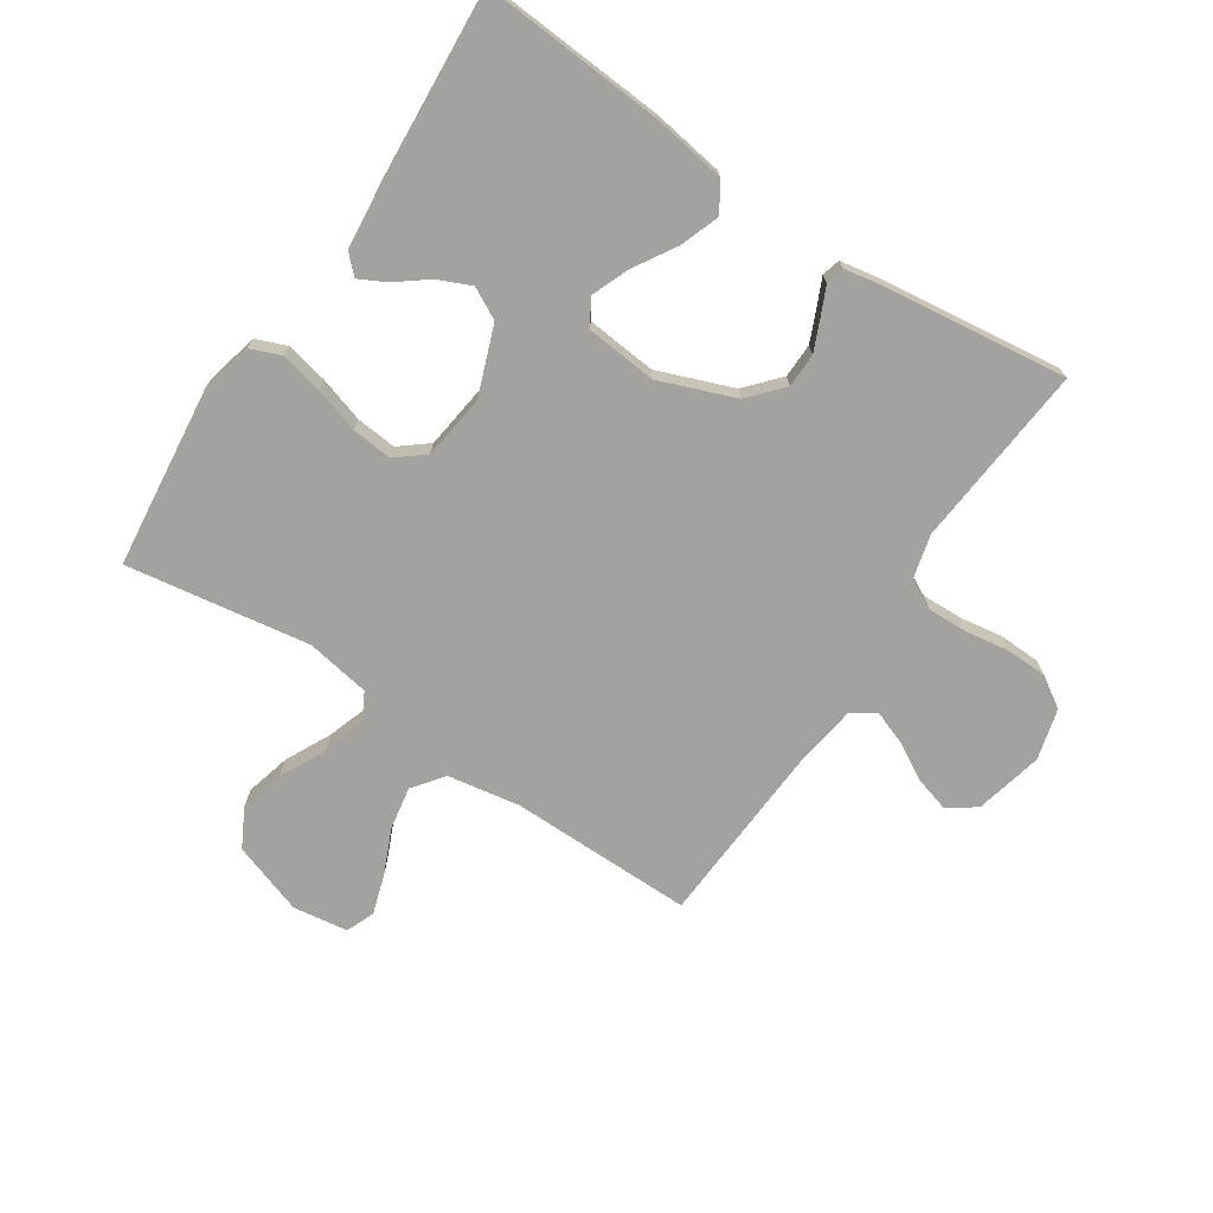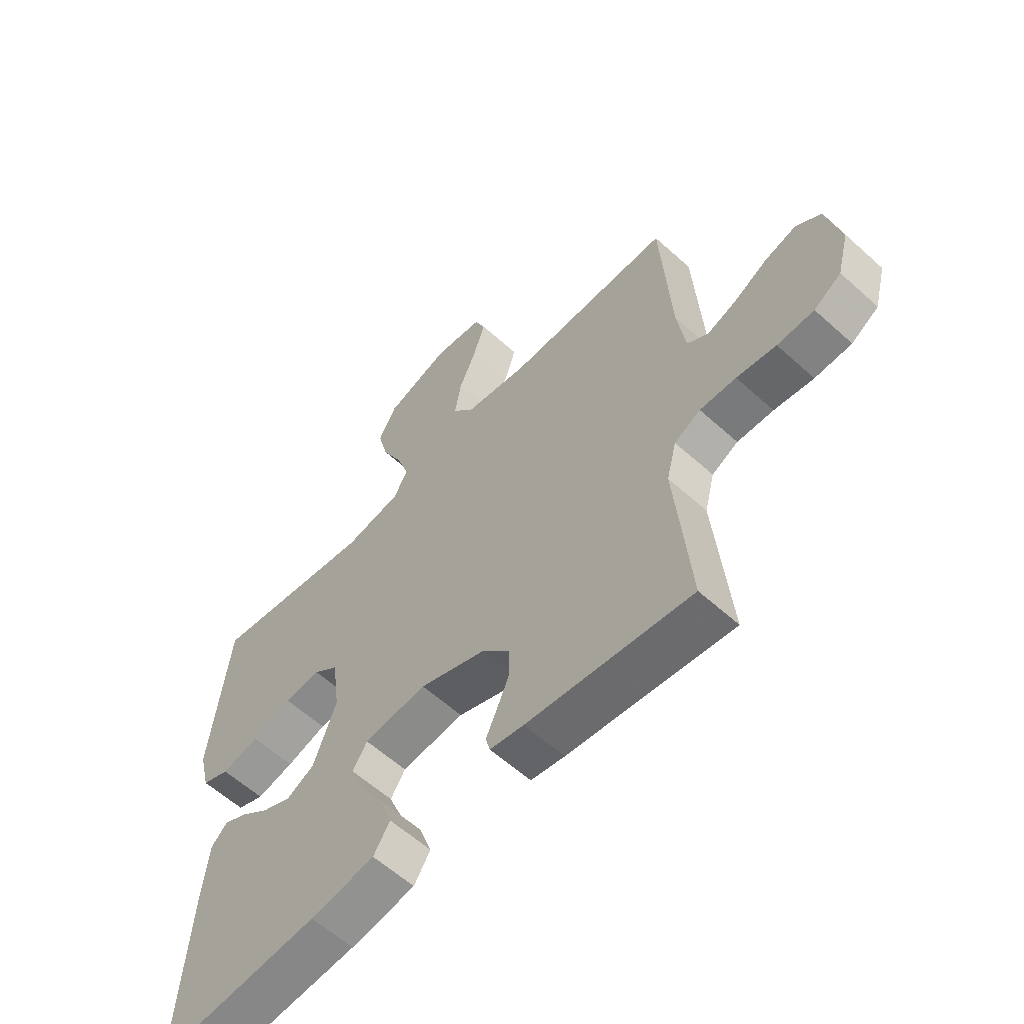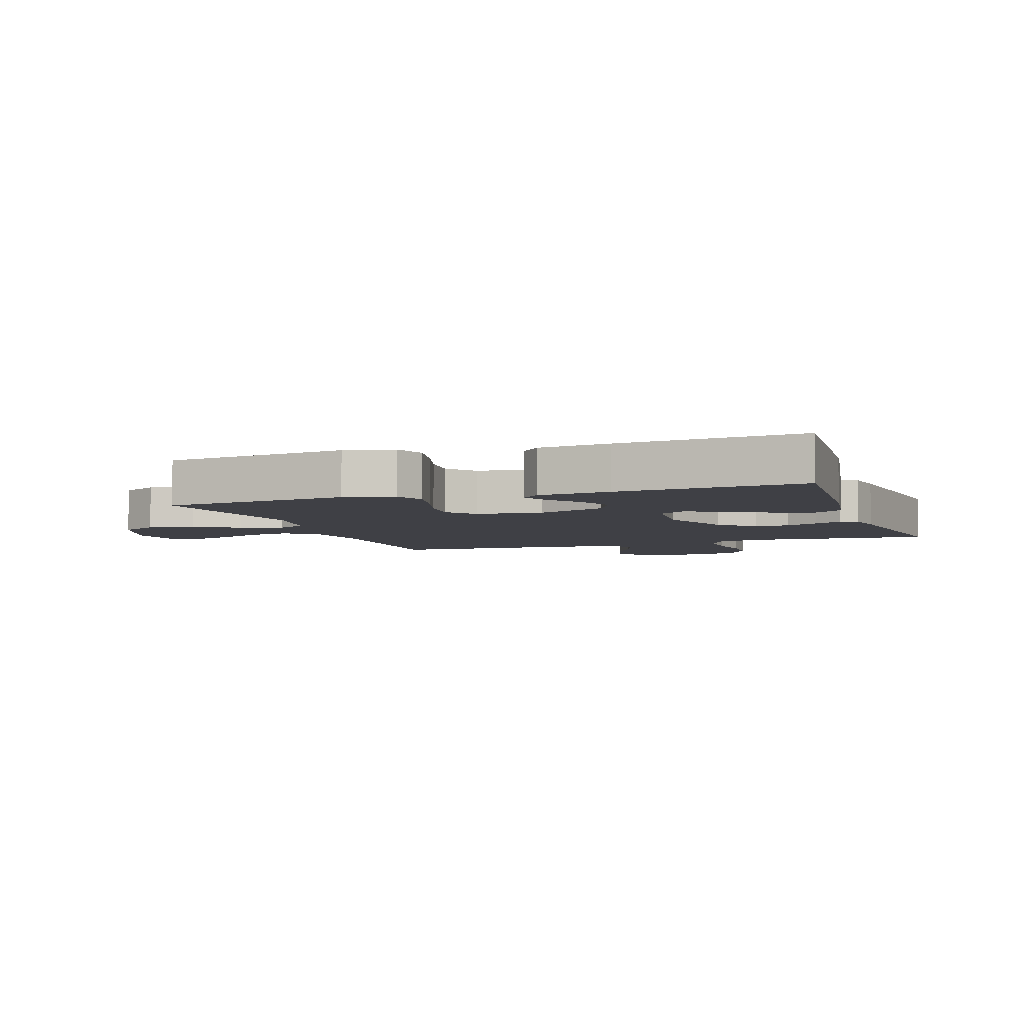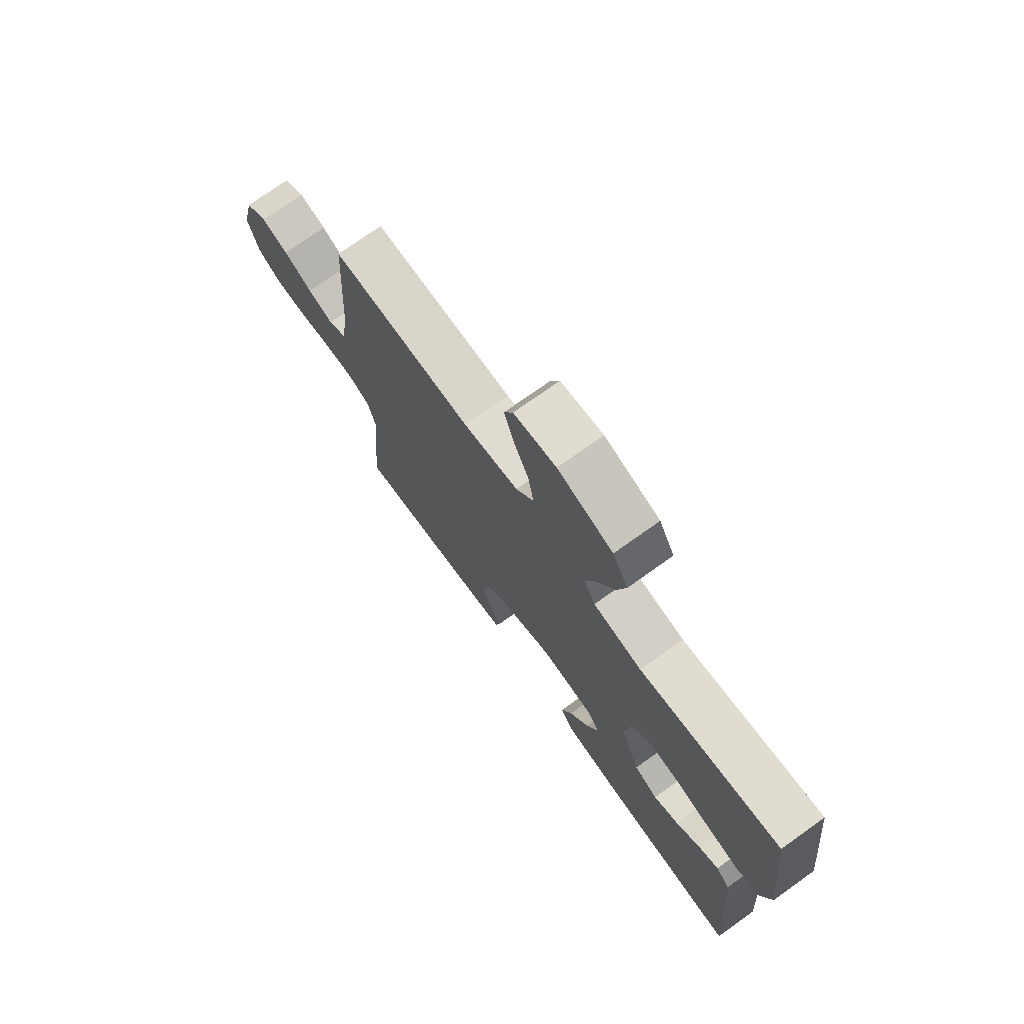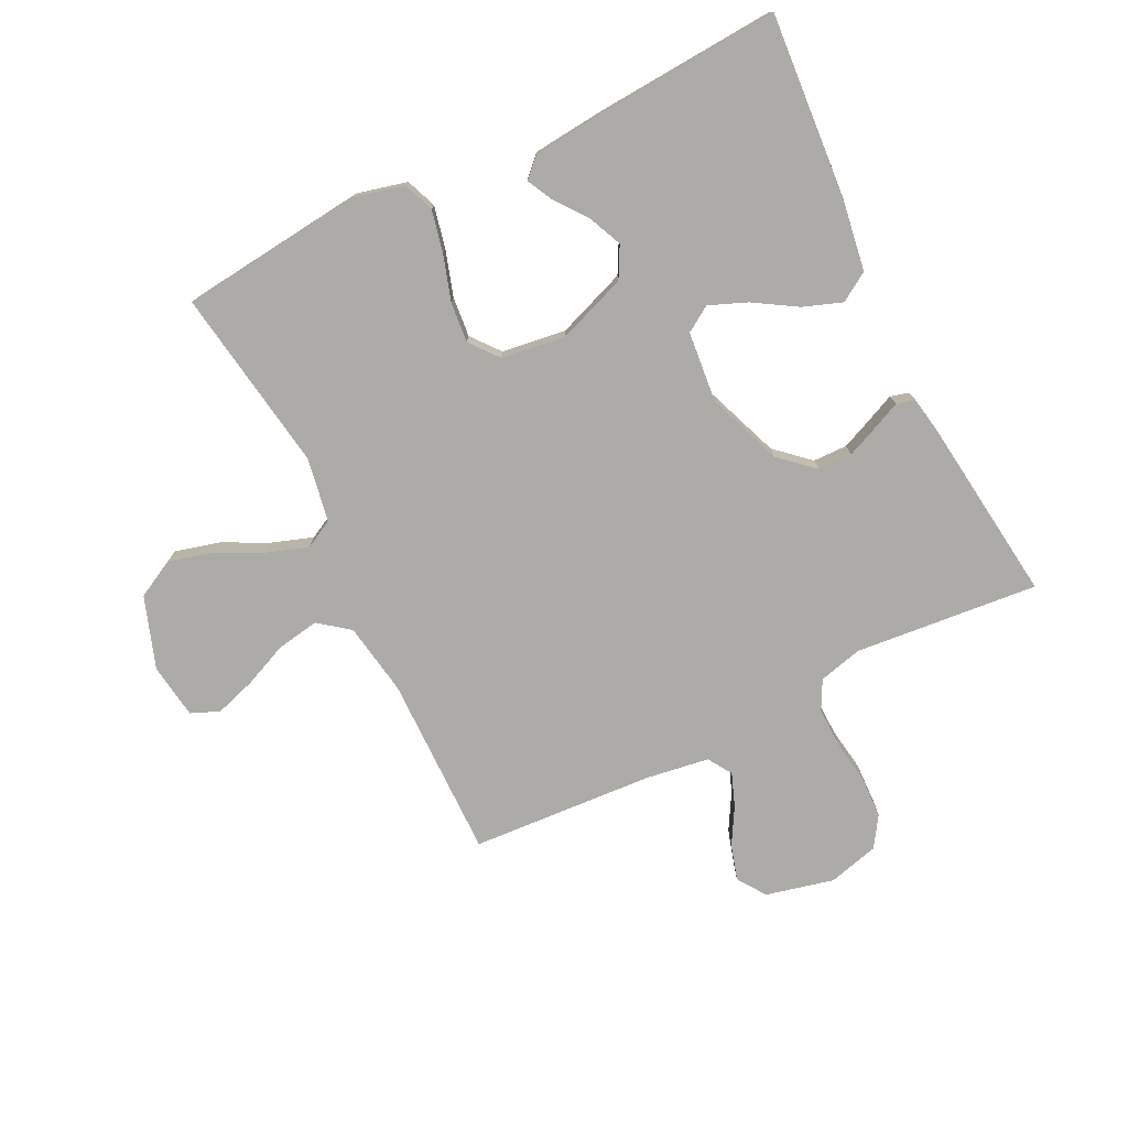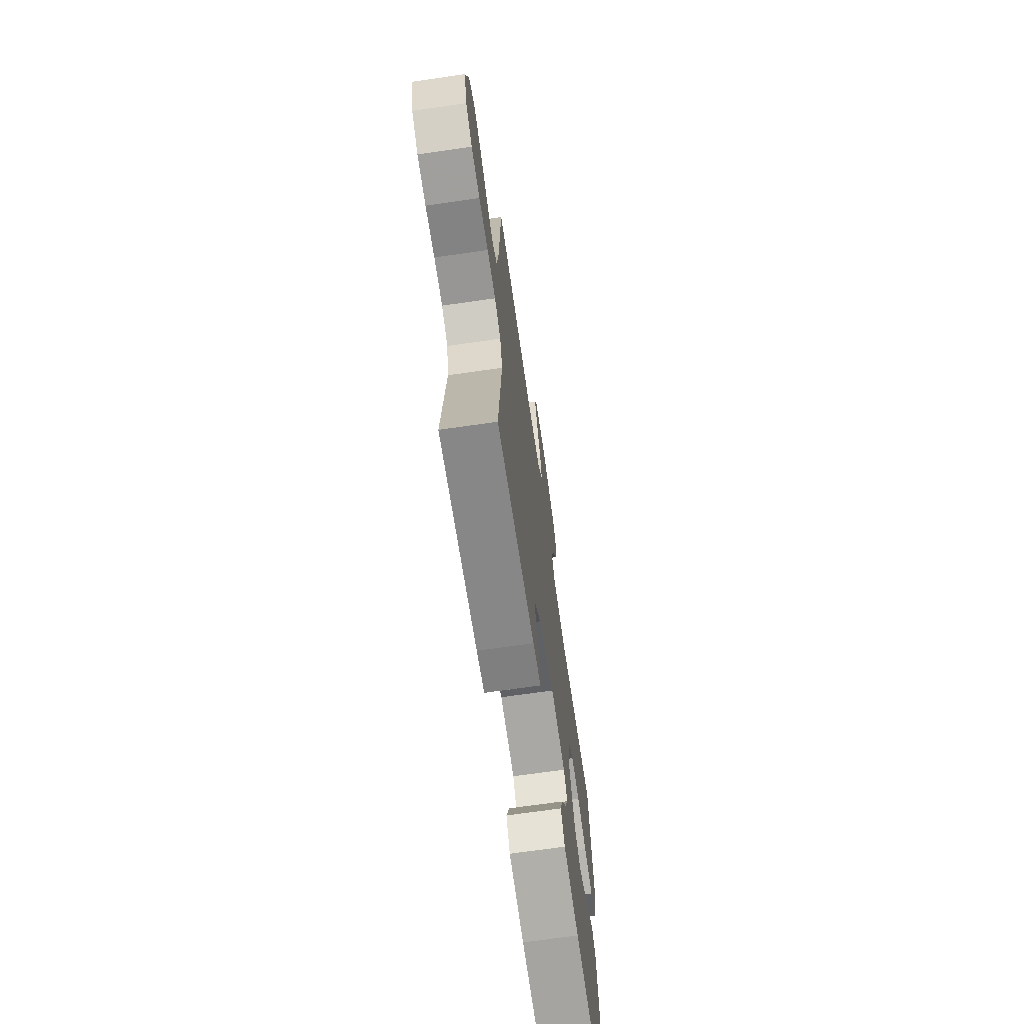
<metadata>
{"format":"obj","ext":"obj","renderer":"f3d","projection":"perspective","resolution":1024,"background":"white","views":[{"elev":-72.5,"azim":146.5,"up":"+Y"},{"elev":-59.4,"azim":-132.9,"up":"+Z"},{"elev":-5.2,"azim":109.2,"up":"+Y"},{"elev":74.1,"azim":54.5,"up":"+Z"},{"elev":-76.2,"azim":116.1,"up":"+Y"},{"elev":-69.6,"azim":-81.8,"up":"+Z"}]}
</metadata>
<code>
v -0.5 0.07 -0.5
v -0.473 0.07 -0.2
v -0.491 0.07 -0.129
v -0.539 0.07 -0.104
v -0.605 0.07 -0.106
v -0.677 0.07 -0.117
v -0.744 0.07 -0.115
v -0.794 0.07 -0.083
v -0.816 0.07 0
v -0.79 0.07 0.111
v -0.744 0.07 0.143
v -0.686 0.07 0.126
v -0.626 0.07 0.092
v -0.572 0.07 0.072
v -0.533 0.07 0.097
v -0.518 0.07 0.2
v -0.5 0.07 0.5
v -0.2 0.07 0.498
v -0.082 0.07 0.518
v -0.044 0.07 0.568
v -0.056 0.07 0.637
v -0.088 0.07 0.71
v -0.109 0.07 0.776
v -0.09 0.07 0.822
v 0 0.07 0.835
v 0.117 0.07 0.795
v 0.15 0.07 0.733
v 0.131 0.07 0.66
v 0.094 0.07 0.585
v 0.071 0.07 0.518
v 0.096 0.07 0.471
v 0.2 0.07 0.453
v 0.5 0.07 0.5
v 0.534 0.07 0.2
v 0.514 0.07 0.119
v 0.464 0.07 0.099
v 0.395 0.07 0.114
v 0.321 0.07 0.137
v 0.255 0.07 0.143
v 0.209 0.07 0.106
v 0.195 0.07 0
v 0.237 0.07 -0.112
v 0.288 0.07 -0.139
v 0.342 0.07 -0.115
v 0.394 0.07 -0.075
v 0.437 0.07 -0.053
v 0.467 0.07 -0.083
v 0.479 0.07 -0.2
v 0.5 0.07 -0.5
v 0.2 0.07 -0.479
v 0.082 0.07 -0.461
v 0.052 0.07 -0.414
v 0.075 0.07 -0.35
v 0.117 0.07 -0.281
v 0.142 0.07 -0.219
v 0.115 0.07 -0.177
v 0 0.07 -0.166
v -0.123 0.07 -0.213
v -0.172 0.07 -0.268
v -0.173 0.07 -0.324
v -0.15 0.07 -0.377
v -0.13 0.07 -0.421
v -0.138 0.07 -0.451
v -0.2 0.07 -0.462
v -0.5 0 -0.5
v -0.473 0 -0.2
v -0.491 0 -0.129
v -0.539 0 -0.104
v -0.605 0 -0.106
v -0.677 0 -0.117
v -0.744 0 -0.115
v -0.794 0 -0.083
v -0.816 0 0
v -0.79 0 0.111
v -0.744 0 0.143
v -0.686 0 0.126
v -0.626 0 0.092
v -0.572 0 0.072
v -0.533 0 0.097
v -0.518 0 0.2
v -0.5 0 0.5
v -0.2 0 0.498
v -0.082 0 0.518
v -0.044 0 0.568
v -0.056 0 0.637
v -0.088 0 0.71
v -0.109 0 0.776
v -0.09 0 0.822
v 0 0 0.835
v 0.117 0 0.795
v 0.15 0 0.733
v 0.131 0 0.66
v 0.094 0 0.585
v 0.071 0 0.518
v 0.096 0 0.471
v 0.2 0 0.453
v 0.5 0 0.5
v 0.534 0 0.2
v 0.514 0 0.119
v 0.464 0 0.099
v 0.395 0 0.114
v 0.321 0 0.137
v 0.255 0 0.143
v 0.209 0 0.106
v 0.195 0 0
v 0.237 0 -0.112
v 0.288 0 -0.139
v 0.342 0 -0.115
v 0.394 0 -0.075
v 0.437 0 -0.053
v 0.467 0 -0.083
v 0.479 0 -0.2
v 0.5 0 -0.5
v 0.2 0 -0.479
v 0.082 0 -0.461
v 0.052 0 -0.414
v 0.075 0 -0.35
v 0.117 0 -0.281
v 0.142 0 -0.219
v 0.115 0 -0.177
v 0 0 -0.166
v -0.123 0 -0.213
v -0.172 0 -0.268
v -0.173 0 -0.324
v -0.15 0 -0.377
v -0.13 0 -0.421
v -0.138 0 -0.451
v -0.2 0 -0.462
f 64 1 2
f 63 64 2
f 62 63 2
f 61 62 2
f 60 61 2 3
f 59 60 3
f 58 59 3 4
f 57 58 4
f 56 57 4
f 52 53 54
f 51 52 54
f 50 51 54
f 49 50 54
f 48 49 54
f 47 48 54
f 46 47 54
f 44 45 46
f 44 46 54
f 43 44 54 55
f 36 37 38
f 35 36 38
f 34 35 38
f 33 34 38
f 32 33 38
f 31 32 38 39
f 30 31 39 40
f 27 28 29
f 26 27 29
f 25 26 29
f 24 25 29
f 23 24 29
f 22 23 29
f 21 22 29
f 20 21 29 30
f 30 40 41
f 20 30 41
f 19 20 41
f 16 17 18
f 19 41 42
f 18 19 42
f 16 18 42
f 15 16 42
f 11 12 13
f 10 11 13
f 9 10 13
f 8 9 13
f 7 8 13
f 6 7 13
f 5 6 13
f 4 5 13 14
f 42 43 55 56
f 15 42 56
f 14 15 56
f 4 14 56
f 66 65 128
f 66 128 127
f 66 127 126
f 66 126 125
f 67 66 125 124
f 67 124 123
f 68 67 123 122
f 68 122 121
f 68 121 120
f 118 117 116
f 118 116 115
f 118 115 114
f 118 114 113
f 118 113 112
f 118 112 111
f 118 111 110
f 110 109 108
f 118 110 108
f 119 118 108 107
f 102 101 100
f 102 100 99
f 102 99 98
f 102 98 97
f 102 97 96
f 103 102 96 95
f 104 103 95 94
f 93 92 91
f 93 91 90
f 93 90 89
f 93 89 88
f 93 88 87
f 93 87 86
f 93 86 85
f 94 93 85 84
f 105 104 94
f 105 94 84
f 105 84 83
f 82 81 80
f 106 105 83
f 106 83 82
f 106 82 80
f 106 80 79
f 77 76 75
f 77 75 74
f 77 74 73
f 77 73 72
f 77 72 71
f 77 71 70
f 77 70 69
f 78 77 69 68
f 120 119 107 106
f 120 106 79
f 120 79 78
f 120 78 68
f 1 65 66 2
f 2 66 67 3
f 3 67 68 4
f 4 68 69 5
f 5 69 70 6
f 6 70 71 7
f 7 71 72 8
f 8 72 73 9
f 9 73 74 10
f 10 74 75 11
f 11 75 76 12
f 12 76 77 13
f 13 77 78 14
f 14 78 79 15
f 15 79 80 16
f 16 80 81 17
f 17 81 82 18
f 18 82 83 19
f 19 83 84 20
f 20 84 85 21
f 21 85 86 22
f 22 86 87 23
f 23 87 88 24
f 24 88 89 25
f 25 89 90 26
f 26 90 91 27
f 27 91 92 28
f 28 92 93 29
f 29 93 94 30
f 30 94 95 31
f 31 95 96 32
f 32 96 97 33
f 33 97 98 34
f 34 98 99 35
f 35 99 100 36
f 36 100 101 37
f 37 101 102 38
f 38 102 103 39
f 39 103 104 40
f 40 104 105 41
f 41 105 106 42
f 42 106 107 43
f 43 107 108 44
f 44 108 109 45
f 45 109 110 46
f 46 110 111 47
f 47 111 112 48
f 48 112 113 49
f 49 113 114 50
f 50 114 115 51
f 51 115 116 52
f 52 116 117 53
f 53 117 118 54
f 54 118 119 55
f 55 119 120 56
f 56 120 121 57
f 57 121 122 58
f 58 122 123 59
f 59 123 124 60
f 60 124 125 61
f 61 125 126 62
f 62 126 127 63
f 63 127 128 64
f 64 128 65 1

</code>
